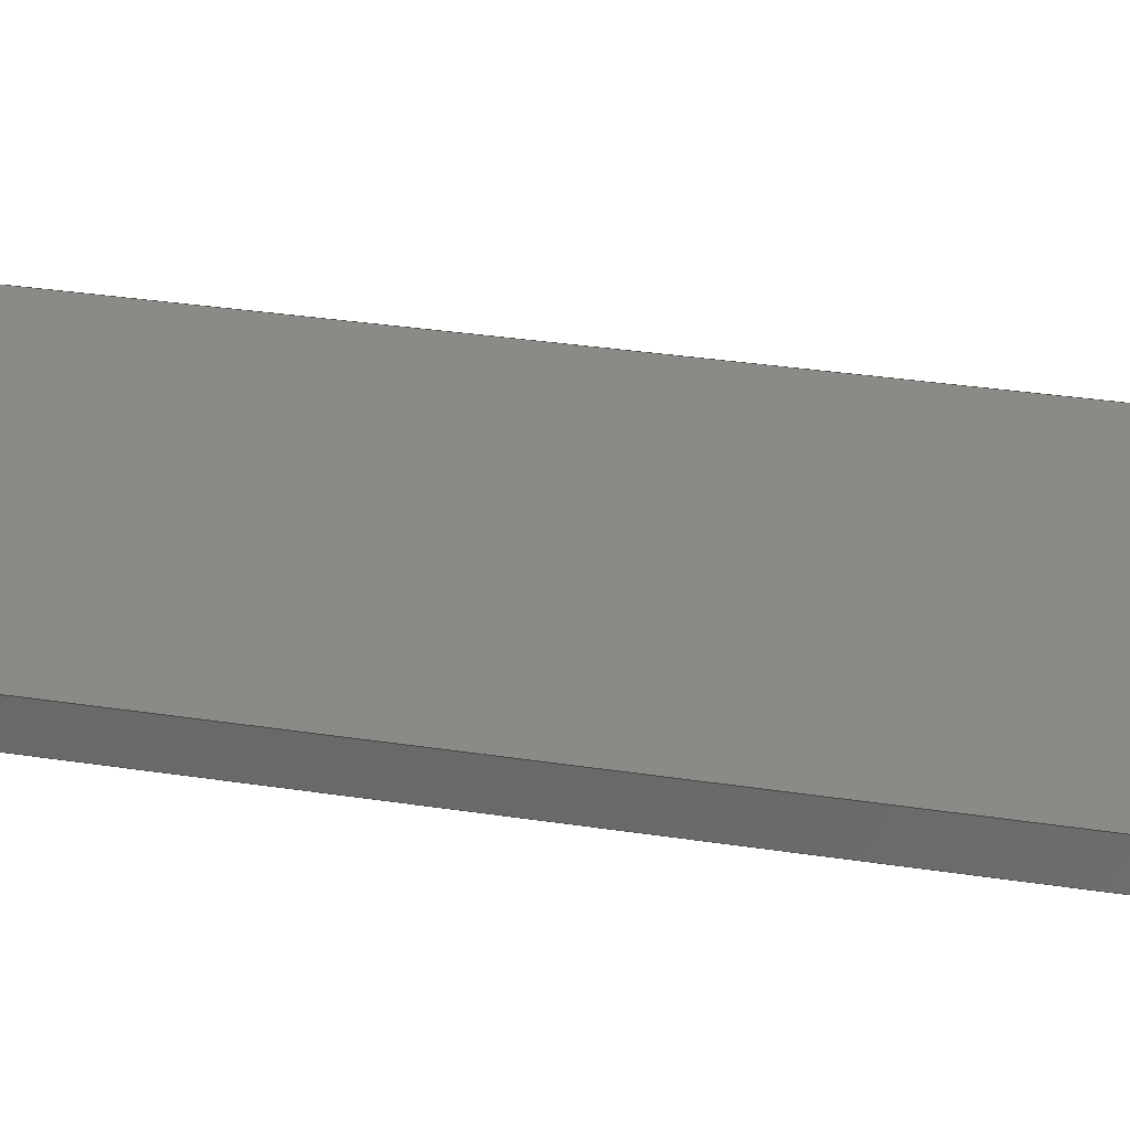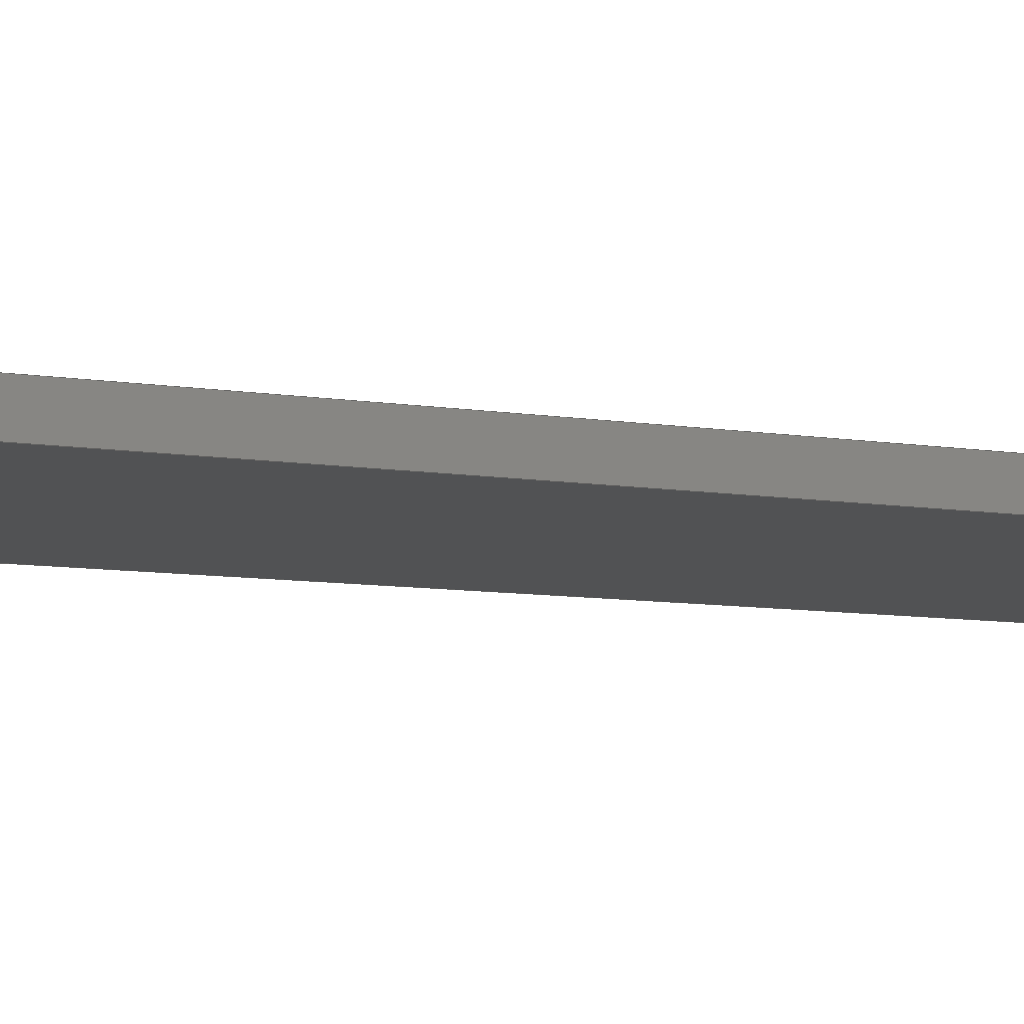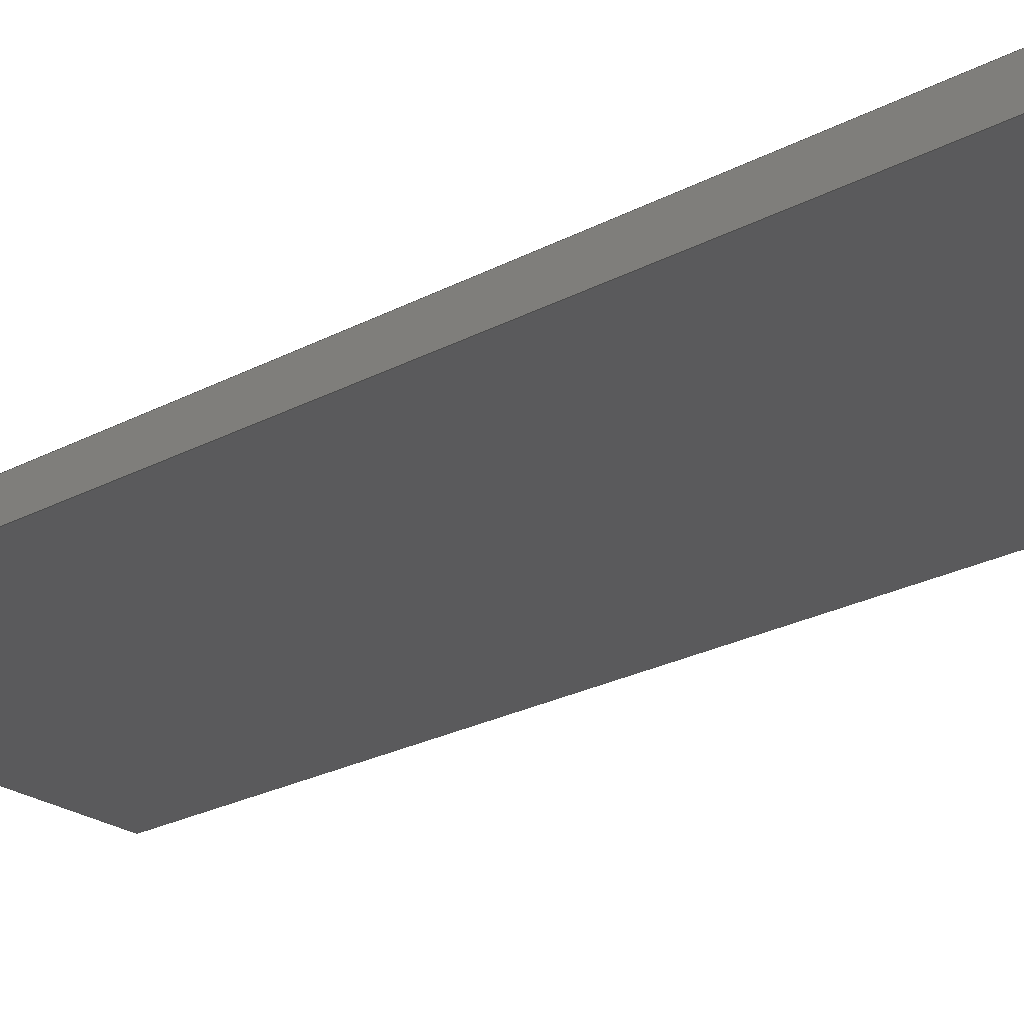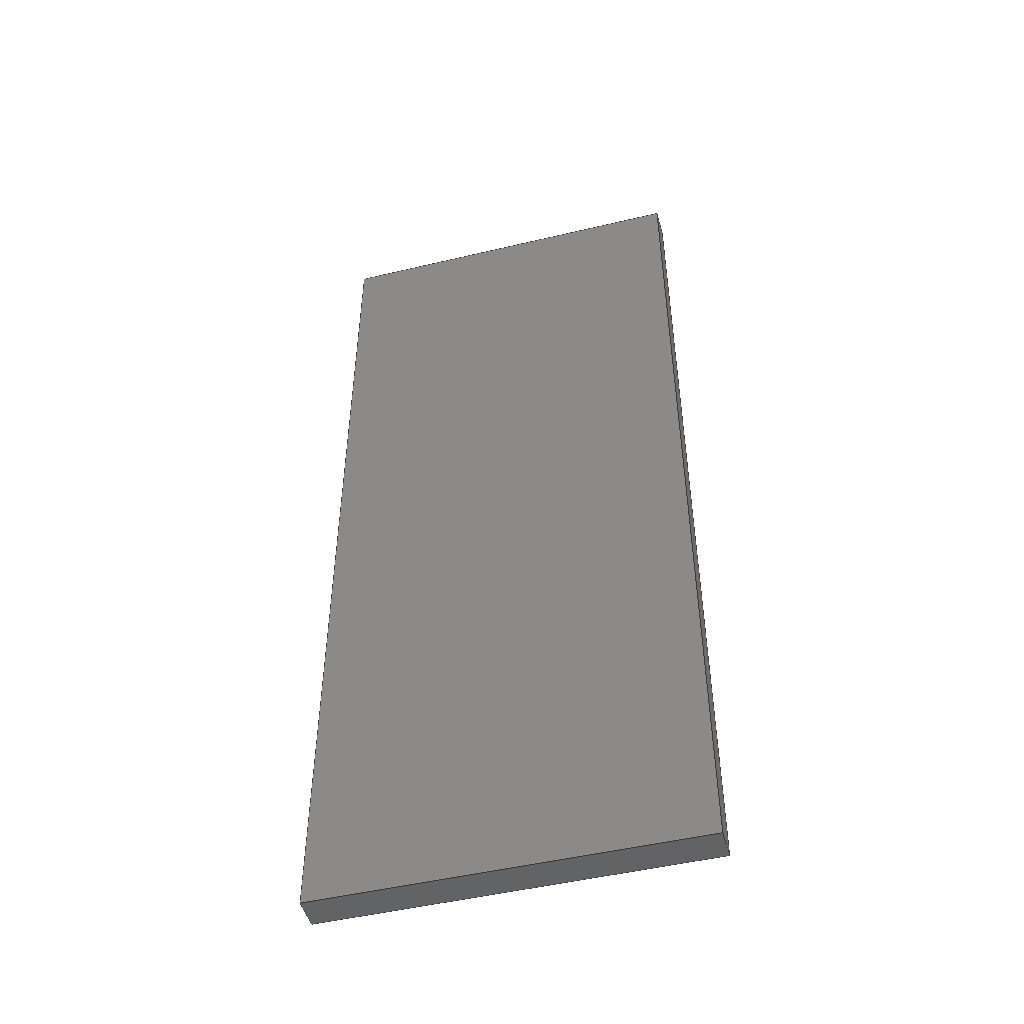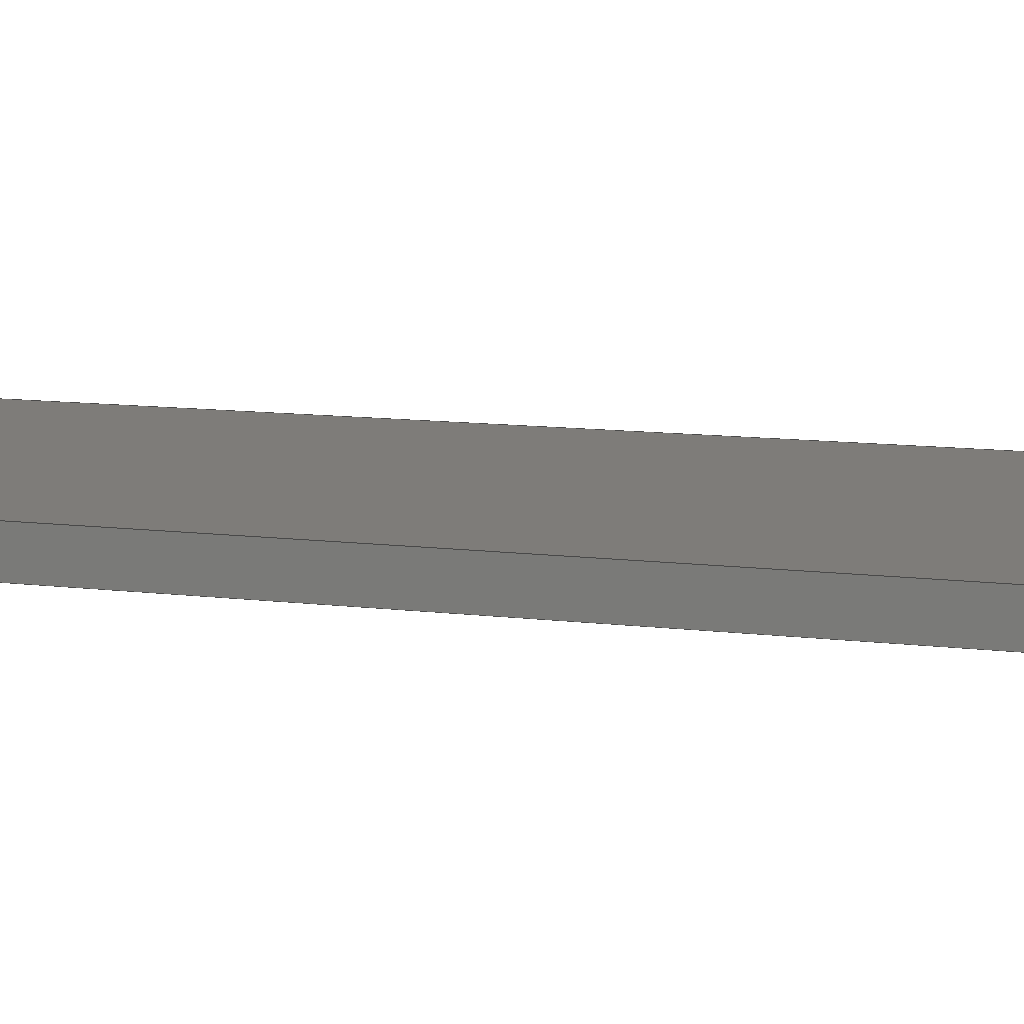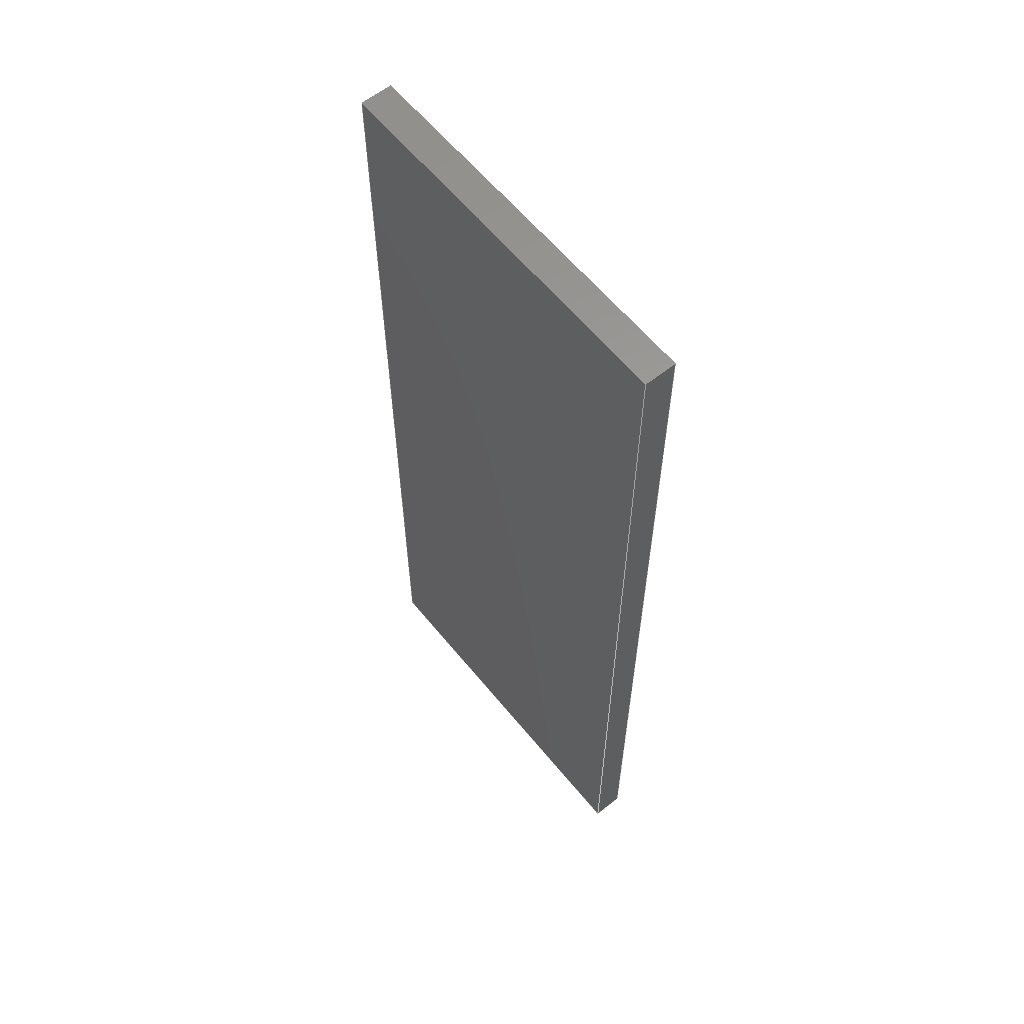
<metadata>
{"format":"step","ext":"step","renderer":"f3d","projection":"perspective","resolution":1024,"background":"white","views":[{"elev":31.5,"azim":102.4,"up":"+Y"},{"elev":-8.8,"azim":66.2,"up":"+Y"},{"elev":-24.5,"azim":131.2,"up":"+Y"},{"elev":-48.7,"azim":-165.1,"up":"+Z"},{"elev":10.1,"azim":108.6,"up":"+Y"},{"elev":60.5,"azim":-129.0,"up":"+Z"}]}
</metadata>
<code>
ISO-10303-21;
DATA;
#1=MECHANICAL_DESIGN_GEOMETRIC_PRESENTATION_REPRESENTATION('',(#4),#174);
#2=SHAPE_REPRESENTATION_RELATIONSHIP('SRR','None',#184,#3);
#3=ADVANCED_BREP_SHAPE_REPRESENTATION('',(#5),#173);
#4=STYLED_ITEM('',(#193),#5);
#5=MANIFOLD_SOLID_BREP('Body1',#98);
#6=FACE_OUTER_BOUND('',#12,.T.);
#7=FACE_OUTER_BOUND('',#13,.T.);
#8=FACE_OUTER_BOUND('',#14,.T.);
#9=FACE_OUTER_BOUND('',#15,.T.);
#10=FACE_OUTER_BOUND('',#16,.T.);
#11=FACE_OUTER_BOUND('',#17,.T.);
#12=EDGE_LOOP('',(#62,#63,#64,#65));
#13=EDGE_LOOP('',(#66,#67,#68,#69));
#14=EDGE_LOOP('',(#70,#71,#72,#73));
#15=EDGE_LOOP('',(#74,#75,#76,#77));
#16=EDGE_LOOP('',(#78,#79,#80,#81));
#17=EDGE_LOOP('',(#82,#83,#84,#85));
#18=LINE('',#148,#30);
#19=LINE('',#150,#31);
#20=LINE('',#152,#32);
#21=LINE('',#153,#33);
#22=LINE('',#156,#34);
#23=LINE('',#158,#35);
#24=LINE('',#159,#36);
#25=LINE('',#162,#37);
#26=LINE('',#163,#38);
#27=LINE('',#166,#39);
#28=LINE('',#167,#40);
#29=LINE('',#169,#41);
#30=VECTOR('',#122,0.3937);
#31=VECTOR('',#123,0.3937);
#32=VECTOR('',#124,0.3937);
#33=VECTOR('',#125,0.3937);
#34=VECTOR('',#128,0.3937);
#35=VECTOR('',#129,0.3937);
#36=VECTOR('',#130,0.3937);
#37=VECTOR('',#133,0.3937);
#38=VECTOR('',#134,0.3937);
#39=VECTOR('',#137,0.3937);
#40=VECTOR('',#138,0.3937);
#41=VECTOR('',#141,0.3937);
#42=VERTEX_POINT('',#146);
#43=VERTEX_POINT('',#147);
#44=VERTEX_POINT('',#149);
#45=VERTEX_POINT('',#151);
#46=VERTEX_POINT('',#155);
#47=VERTEX_POINT('',#157);
#48=VERTEX_POINT('',#161);
#49=VERTEX_POINT('',#165);
#50=EDGE_CURVE('',#42,#43,#18,.T.);
#51=EDGE_CURVE('',#44,#42,#19,.T.);
#52=EDGE_CURVE('',#45,#44,#20,.T.);
#53=EDGE_CURVE('',#43,#45,#21,.T.);
#54=EDGE_CURVE('',#46,#42,#22,.T.);
#55=EDGE_CURVE('',#46,#47,#23,.T.);
#56=EDGE_CURVE('',#47,#44,#24,.T.);
#57=EDGE_CURVE('',#48,#43,#25,.T.);
#58=EDGE_CURVE('',#48,#46,#26,.T.);
#59=EDGE_CURVE('',#49,#45,#27,.T.);
#60=EDGE_CURVE('',#49,#48,#28,.T.);
#61=EDGE_CURVE('',#47,#49,#29,.T.);
#62=ORIENTED_EDGE('',*,*,#50,.F.);
#63=ORIENTED_EDGE('',*,*,#51,.F.);
#64=ORIENTED_EDGE('',*,*,#52,.F.);
#65=ORIENTED_EDGE('',*,*,#53,.F.);
#66=ORIENTED_EDGE('',*,*,#51,.T.);
#67=ORIENTED_EDGE('',*,*,#54,.F.);
#68=ORIENTED_EDGE('',*,*,#55,.T.);
#69=ORIENTED_EDGE('',*,*,#56,.T.);
#70=ORIENTED_EDGE('',*,*,#50,.T.);
#71=ORIENTED_EDGE('',*,*,#57,.F.);
#72=ORIENTED_EDGE('',*,*,#58,.T.);
#73=ORIENTED_EDGE('',*,*,#54,.T.);
#74=ORIENTED_EDGE('',*,*,#53,.T.);
#75=ORIENTED_EDGE('',*,*,#59,.F.);
#76=ORIENTED_EDGE('',*,*,#60,.T.);
#77=ORIENTED_EDGE('',*,*,#57,.T.);
#78=ORIENTED_EDGE('',*,*,#52,.T.);
#79=ORIENTED_EDGE('',*,*,#56,.F.);
#80=ORIENTED_EDGE('',*,*,#61,.T.);
#81=ORIENTED_EDGE('',*,*,#59,.T.);
#82=ORIENTED_EDGE('',*,*,#58,.F.);
#83=ORIENTED_EDGE('',*,*,#60,.F.);
#84=ORIENTED_EDGE('',*,*,#61,.F.);
#85=ORIENTED_EDGE('',*,*,#55,.F.);
#86=PLANE('',#112);
#87=PLANE('',#113);
#88=PLANE('',#114);
#89=PLANE('',#115);
#90=PLANE('',#116);
#91=PLANE('',#117);
#92=ADVANCED_FACE('',(#6),#86,.F.);
#93=ADVANCED_FACE('',(#7),#87,.T.);
#94=ADVANCED_FACE('',(#8),#88,.T.);
#95=ADVANCED_FACE('',(#9),#89,.T.);
#96=ADVANCED_FACE('',(#10),#90,.T.);
#97=ADVANCED_FACE('',(#11),#91,.F.);
#98=CLOSED_SHELL('',(#92,#93,#94,#95,#96,#97));
#99=DERIVED_UNIT_ELEMENT(#101,1);
#100=DERIVED_UNIT_ELEMENT(#178,-3);
#101=(
MASS_UNIT()
NAMED_UNIT(*)
SI_UNIT(.KILO.,.GRAM.)
);
#102=DERIVED_UNIT((#99,#100));
#103=MEASURE_REPRESENTATION_ITEM('density measure',
POSITIVE_RATIO_MEASURE(2600),#102);
#104=PROPERTY_DEFINITION_REPRESENTATION(#109,#106);
#105=PROPERTY_DEFINITION_REPRESENTATION(#110,#107);
#106=REPRESENTATION('material name',(#108),#173);
#107=REPRESENTATION('density',(#103),#173);
#108=DESCRIPTIVE_REPRESENTATION_ITEM('Limestone','Limestone');
#109=PROPERTY_DEFINITION('material property','material name',#186);
#110=PROPERTY_DEFINITION('material property','density of part',#186);
#111=AXIS2_PLACEMENT_3D('placement',#144,#118,#119);
#112=AXIS2_PLACEMENT_3D('',#145,#120,#121);
#113=AXIS2_PLACEMENT_3D('',#154,#126,#127);
#114=AXIS2_PLACEMENT_3D('',#160,#131,#132);
#115=AXIS2_PLACEMENT_3D('',#164,#135,#136);
#116=AXIS2_PLACEMENT_3D('',#168,#139,#140);
#117=AXIS2_PLACEMENT_3D('',#170,#142,#143);
#118=DIRECTION('axis',(0,0,1));
#119=DIRECTION('refdir',(1,0,0));
#120=DIRECTION('center_axis',(0,0,-1));
#121=DIRECTION('ref_axis',(-1,0,0));
#122=DIRECTION('',(-1.616e-27,-1,0));
#123=DIRECTION('',(1,-1.616e-27,0));
#124=DIRECTION('',(1.616e-27,1,0));
#125=DIRECTION('',(-1,1.616e-27,0));
#126=DIRECTION('center_axis',(1.616e-27,1,3.698e-32));
#127=DIRECTION('ref_axis',(-1,1.616e-27,-4.93e-32));
#128=DIRECTION('',(-4.93e-32,-3.698e-32,1));
#129=DIRECTION('',(-1,1.616e-27,-4.93e-32));
#130=DIRECTION('',(-4.93e-32,-3.698e-32,1));
#131=DIRECTION('center_axis',(1,-1.616e-27,4.93e-32));
#132=DIRECTION('ref_axis',(1.616e-27,1,3.698e-32));
#133=DIRECTION('',(-4.93e-32,-3.698e-32,1));
#134=DIRECTION('',(1.616e-27,1,3.698e-32));
#135=DIRECTION('center_axis',(-1.616e-27,-1,-3.698e-32));
#136=DIRECTION('ref_axis',(1,-1.616e-27,4.93e-32));
#137=DIRECTION('',(-4.93e-32,-3.698e-32,1));
#138=DIRECTION('',(1,-1.616e-27,4.93e-32));
#139=DIRECTION('center_axis',(-1,1.616e-27,-4.93e-32));
#140=DIRECTION('ref_axis',(-1.616e-27,-1,-3.698e-32));
#141=DIRECTION('',(-1.616e-27,-1,-3.698e-32));
#142=DIRECTION('center_axis',(-4.93e-32,-3.698e-32,
1));
#143=DIRECTION('ref_axis',(1,-1.616e-27,4.93e-32));
#144=CARTESIAN_POINT('',(0,0,0));
#145=CARTESIAN_POINT('Origin',(-355.4,26.12,-36.44));
#146=CARTESIAN_POINT('',(-349.4,26.62,-36.44));
#147=CARTESIAN_POINT('',(-349.4,25.62,-36.44));
#148=CARTESIAN_POINT('',(-349.4,25.87,-36.44));
#149=CARTESIAN_POINT('',(-361.4,26.62,-36.44));
#150=CARTESIAN_POINT('',(-352.4,26.62,-36.44));
#151=CARTESIAN_POINT('',(-361.4,25.62,-36.44));
#152=CARTESIAN_POINT('',(-361.4,26.37,-36.44));
#153=CARTESIAN_POINT('',(-358.4,25.62,-36.44));
#154=CARTESIAN_POINT('Origin',(-349.4,26.62,-59.63));
#155=CARTESIAN_POINT('',(-349.4,26.62,-67.19));
#156=CARTESIAN_POINT('',(-349.4,26.62,-59.63));
#157=CARTESIAN_POINT('',(-361.4,26.62,-67.19));
#158=CARTESIAN_POINT('',(-352.4,26.62,-67.19));
#159=CARTESIAN_POINT('',(-361.4,26.62,-59.63));
#160=CARTESIAN_POINT('Origin',(-349.4,25.62,-59.63));
#161=CARTESIAN_POINT('',(-349.4,25.62,-67.19));
#162=CARTESIAN_POINT('',(-349.4,25.62,-59.63));
#163=CARTESIAN_POINT('',(-349.4,25.87,-67.19));
#164=CARTESIAN_POINT('Origin',(-361.4,25.62,-59.63));
#165=CARTESIAN_POINT('',(-361.4,25.62,-67.19));
#166=CARTESIAN_POINT('',(-361.4,25.62,-59.63));
#167=CARTESIAN_POINT('',(-358.4,25.62,-67.19));
#168=CARTESIAN_POINT('Origin',(-361.4,26.62,-59.63));
#169=CARTESIAN_POINT('',(-361.4,26.37,-67.19));
#170=CARTESIAN_POINT('Origin',(-355.4,26.12,-67.19));
#171=UNCERTAINTY_MEASURE_WITH_UNIT(LENGTH_MEASURE(0.0003937),
#176,'DISTANCE_ACCURACY_VALUE',
'Maximum model space distance between geometric entities at asserted c
onnectivities');
#172=UNCERTAINTY_MEASURE_WITH_UNIT(LENGTH_MEASURE(0.0003937),
#176,'DISTANCE_ACCURACY_VALUE',
'Maximum model space distance between geometric entities at asserted c
onnectivities');
#173=(
GEOMETRIC_REPRESENTATION_CONTEXT(3)
GLOBAL_UNCERTAINTY_ASSIGNED_CONTEXT((#171))
GLOBAL_UNIT_ASSIGNED_CONTEXT((#176,#180,#181))
REPRESENTATION_CONTEXT('','3D')
);
#174=(
GEOMETRIC_REPRESENTATION_CONTEXT(3)
GLOBAL_UNCERTAINTY_ASSIGNED_CONTEXT((#172))
GLOBAL_UNIT_ASSIGNED_CONTEXT((#176,#180,#181))
REPRESENTATION_CONTEXT('','3D')
);
#175=DIMENSIONAL_EXPONENTS(1,0,0,0,0,0,0);
#176=(
CONVERSION_BASED_UNIT('inch',#179)
LENGTH_UNIT()
NAMED_UNIT(#175)
);
#177=(
LENGTH_UNIT()
NAMED_UNIT(*)
SI_UNIT(.MILLI.,.METRE.)
);
#178=(
LENGTH_UNIT()
NAMED_UNIT(*)
SI_UNIT($,.METRE.)
);
#179=LENGTH_MEASURE_WITH_UNIT(LENGTH_MEASURE(25.4),#177);
#180=(
NAMED_UNIT(*)
PLANE_ANGLE_UNIT()
SI_UNIT($,.RADIAN.)
);
#181=(
NAMED_UNIT(*)
SI_UNIT($,.STERADIAN.)
SOLID_ANGLE_UNIT()
);
#182=SHAPE_DEFINITION_REPRESENTATION(#183,#184);
#183=PRODUCT_DEFINITION_SHAPE('',$,#186);
#184=SHAPE_REPRESENTATION('',(#111),#173);
#185=PRODUCT_DEFINITION_CONTEXT('part definition',#190,'design');
#186=PRODUCT_DEFINITION('B - 6','B - 6',#187,#185);
#187=PRODUCT_DEFINITION_FORMATION('',$,#192);
#188=PRODUCT_RELATED_PRODUCT_CATEGORY('B - 6','B - 6',(#192));
#189=APPLICATION_PROTOCOL_DEFINITION('international standard',
'automotive_design',2009,#190);
#190=APPLICATION_CONTEXT(
'Core Data for Automotive Mechanical Design Process');
#191=PRODUCT_CONTEXT('part definition',#190,'mechanical');
#192=PRODUCT('B - 6','B - 6',$,(#191));
#193=PRESENTATION_STYLE_ASSIGNMENT((#194));
#194=SURFACE_STYLE_USAGE(.BOTH.,#195);
#195=SURFACE_SIDE_STYLE('',(#196));
#196=SURFACE_STYLE_FILL_AREA(#197);
#197=FILL_AREA_STYLE('Surface - Matte',(#198));
#198=FILL_AREA_STYLE_COLOUR('Surface - Matte',#199);
#199=COLOUR_RGB('Surface - Matte',0.702,0.702,0.702);
ENDSEC;
END-ISO-10303-21;

</code>
